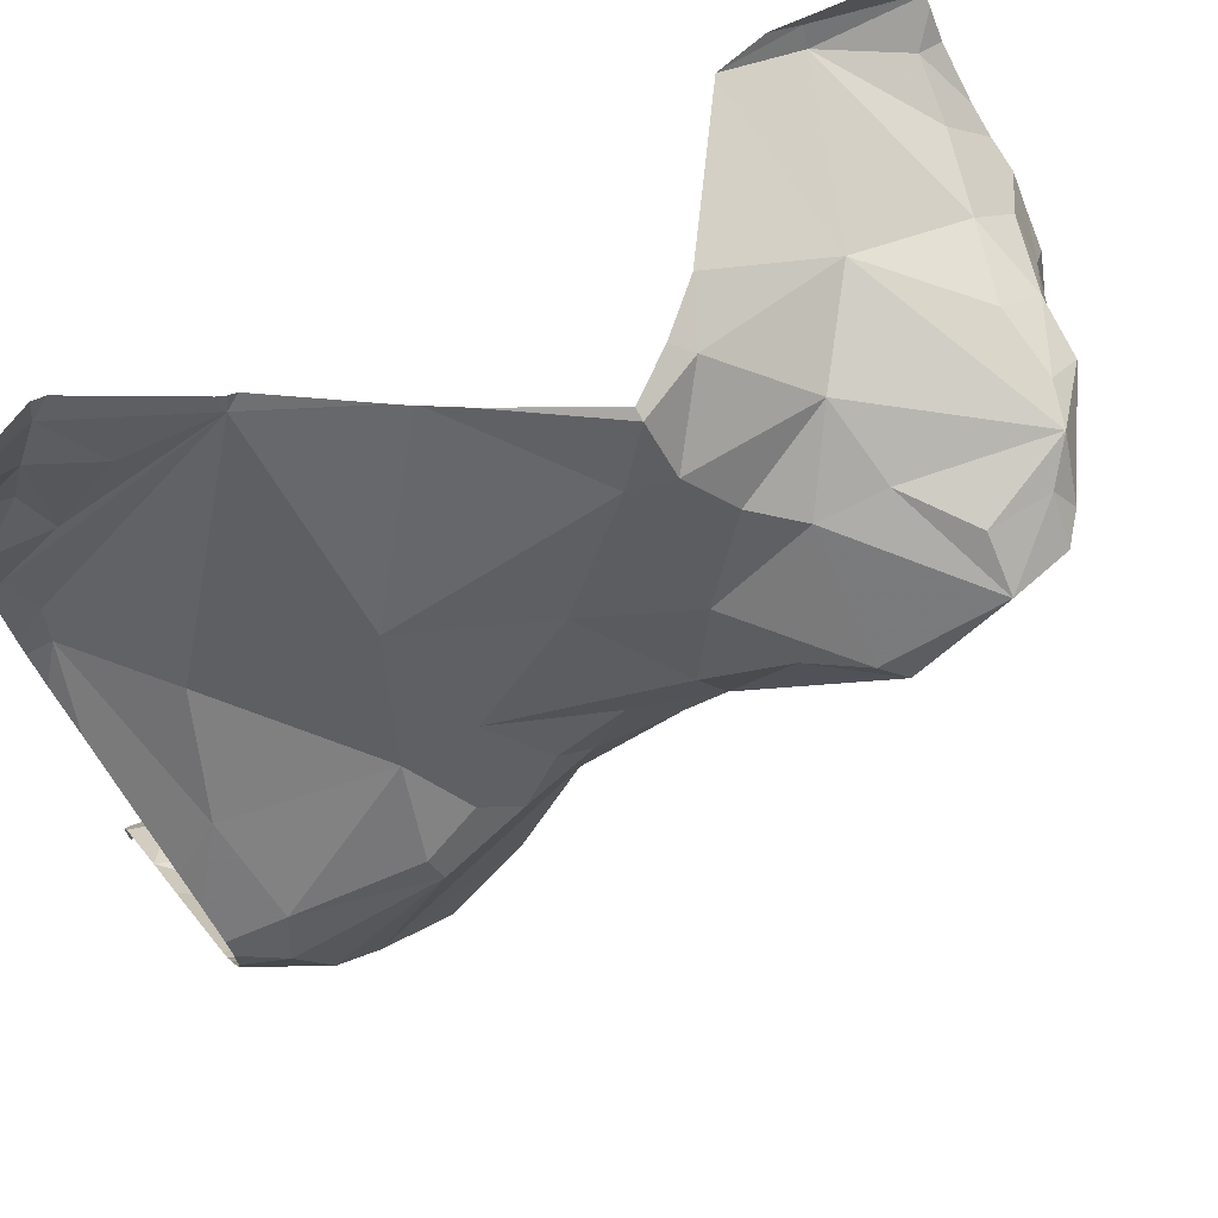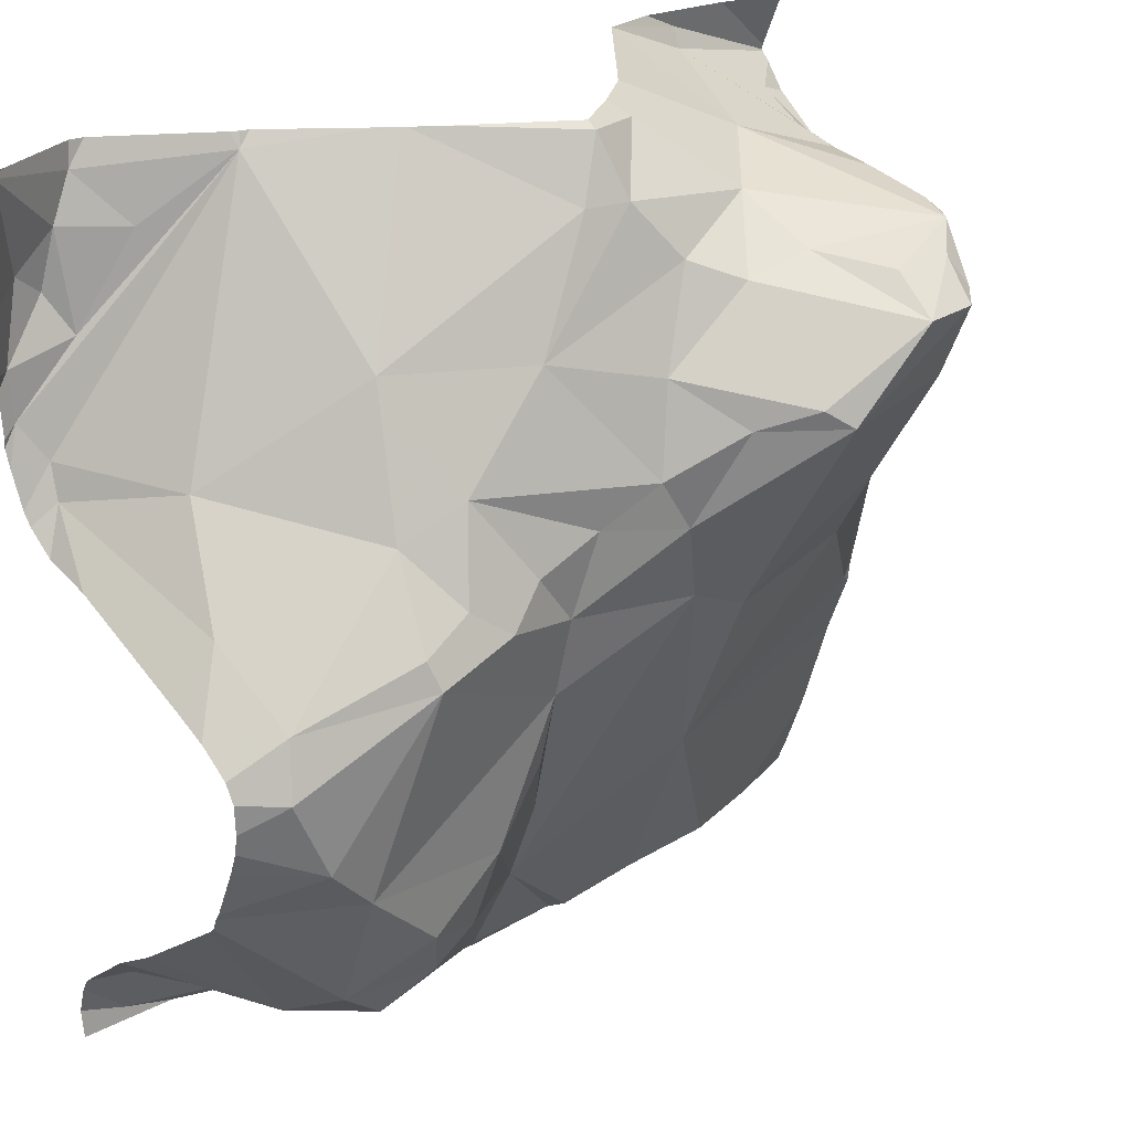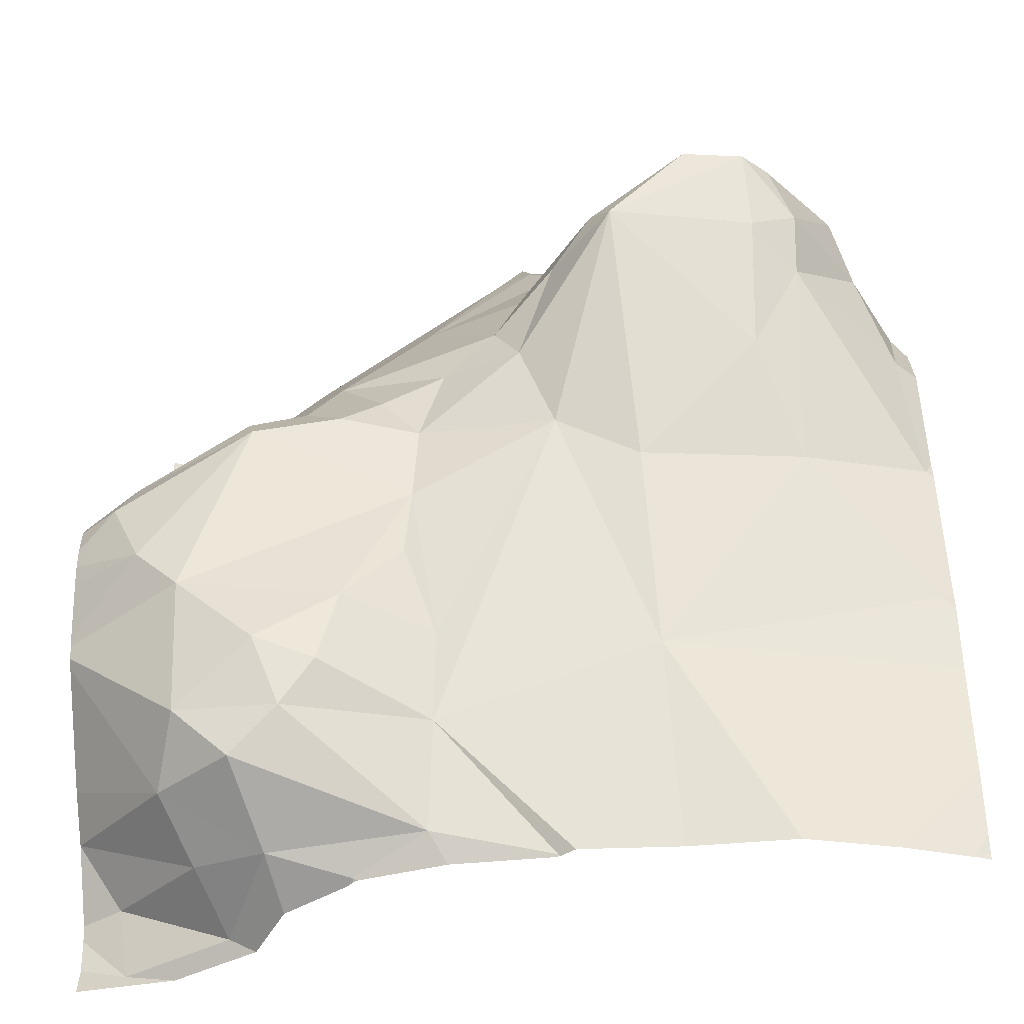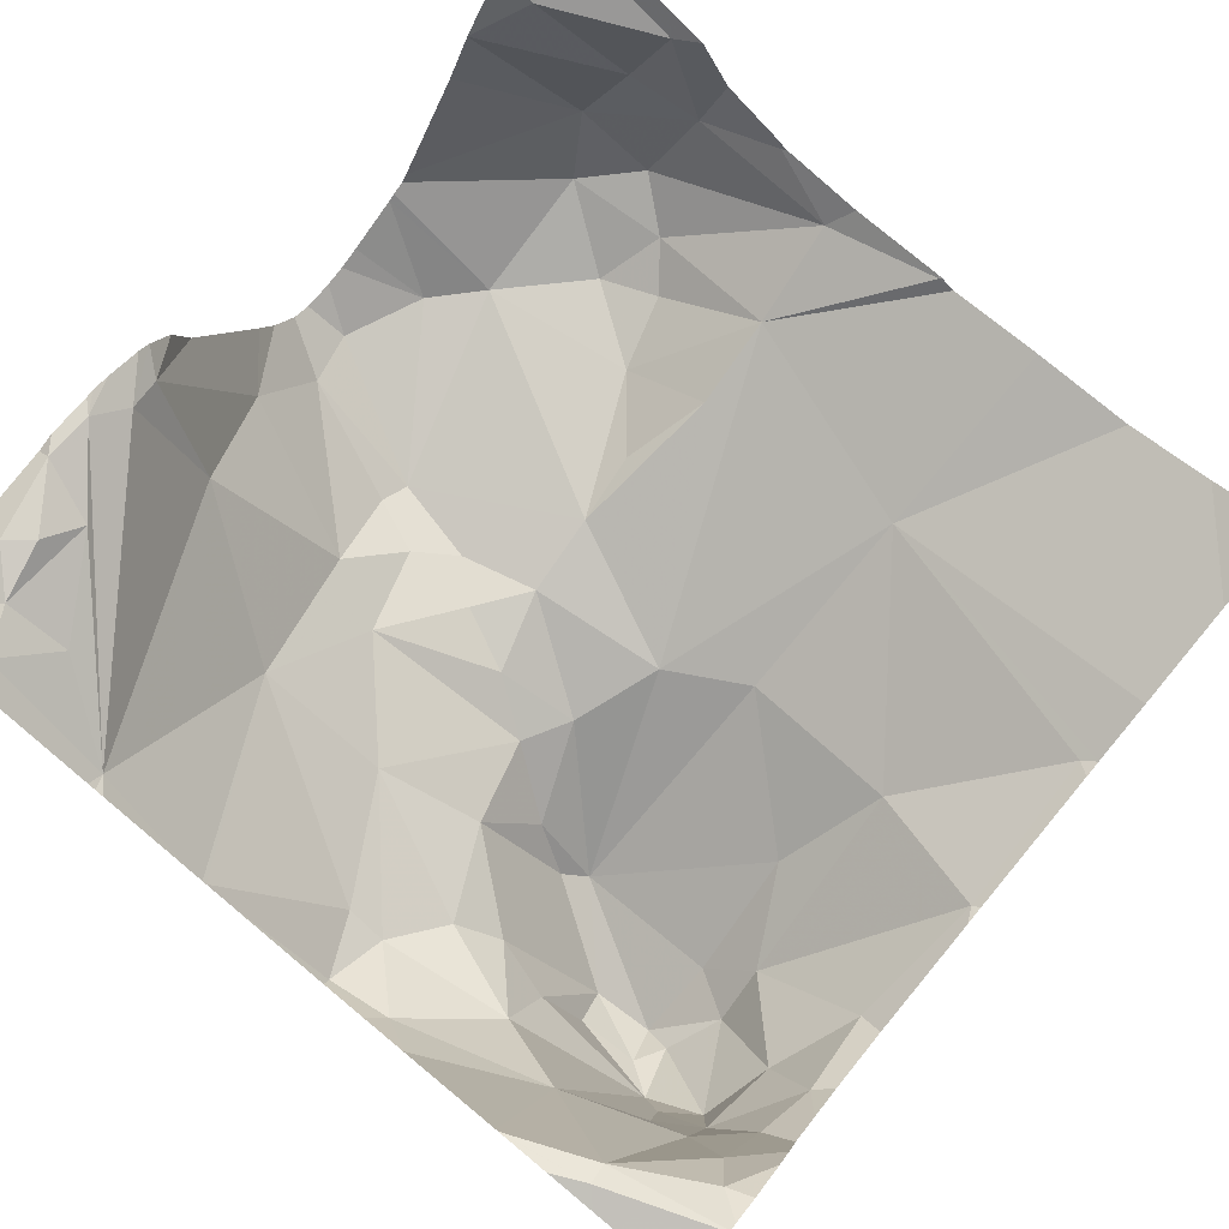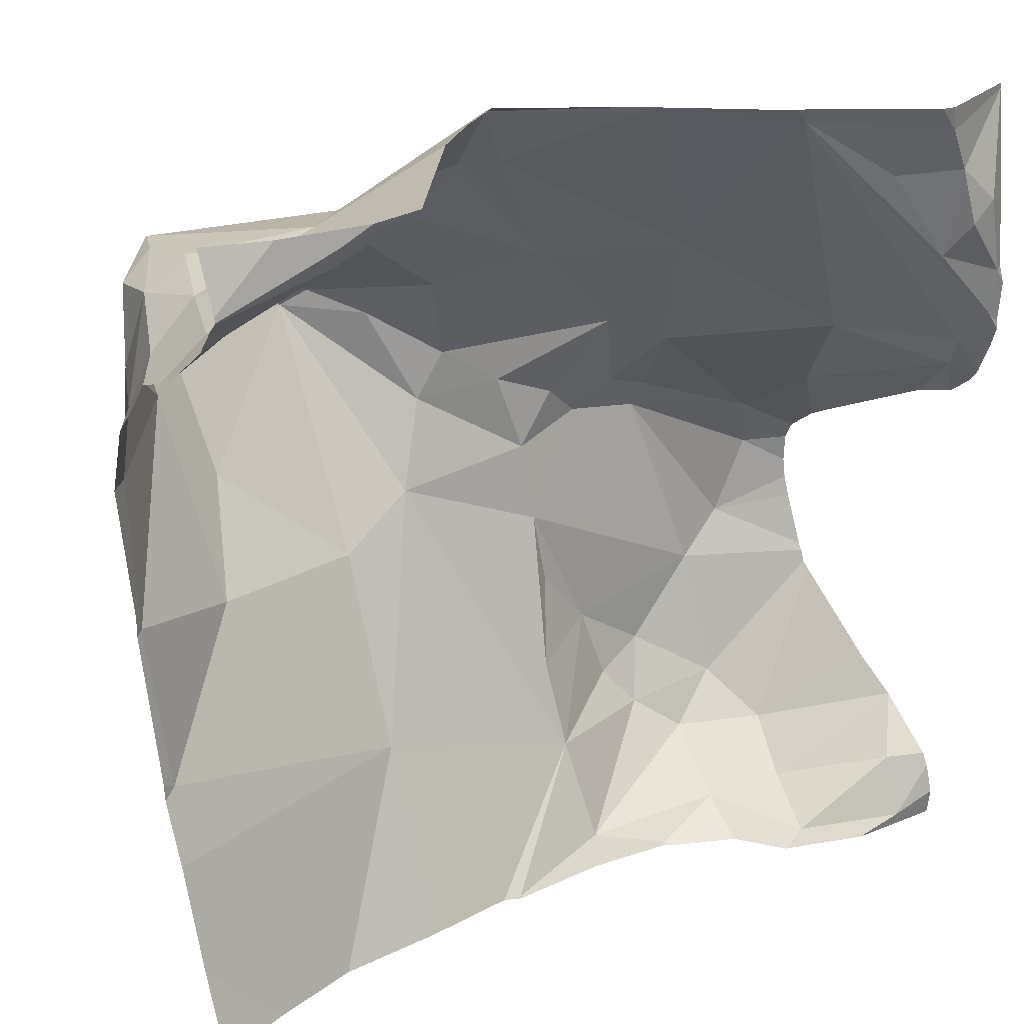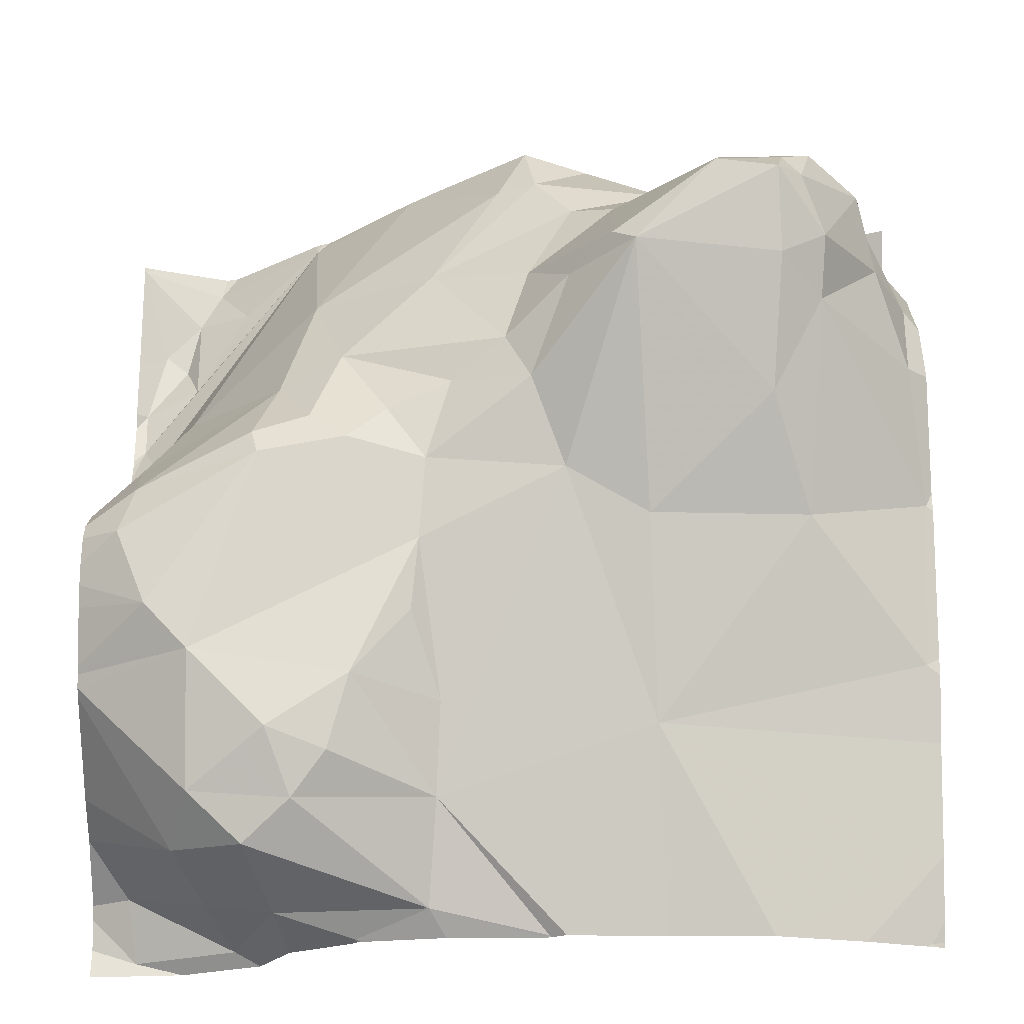
<metadata>
{"format":"obj","ext":"obj","renderer":"f3d","projection":"perspective","resolution":1024,"background":"white","views":[{"elev":69.8,"azim":143.0,"up":"+Y"},{"elev":27.1,"azim":135.4,"up":"+Y"},{"elev":-52.3,"azim":-176.2,"up":"+Y"},{"elev":77.2,"azim":-140.4,"up":"+Z"},{"elev":27.0,"azim":-37.9,"up":"+Y"},{"elev":-26.1,"azim":179.0,"up":"+Y"}]}
</metadata>
<code>
v -36.87 254.5 502.9
v -36.92 254.6 503
v -36.86 254.7 503
v -36.58 254.3 503.1
v -36.58 254.4 503
v -37.5 254.9 503.2
v -36.96 254.8 503
v -37.08 254.9 503
v -37.04 254.9 503
v -37.37 254.8 502.8
v -37.4 254.7 502.8
v -37.45 254.8 502.9
v -36.99 254.6 502.9
v -37.07 255 503
v -37.12 254.8 503
v -37.07 255 503.1
v -36.96 255 503.1
v -36.89 254 503.2
v -36.95 254.4 503
v -36.88 254.3 503
v -36.98 254.3 503
v -36.96 254.5 503
v -37.24 254.8 502.9
v -37.17 254.8 502.9
v -37.27 254.8 502.8
v -37.07 254.6 502.9
v -37.34 254.8 502.8
v -36.86 254.2 503
v -36.97 254.2 503.1
v -37.19 255 503.1
v -37.15 255 503.1
v -37.32 254.9 503.1
v -37.11 254.5 502.9
v -36.95 254.4 503
v -36.82 254.1 503
v -36.97 254.1 503.1
v -37.45 254.9 503.1
v -37.41 254.9 503
v -37.46 254.8 503
v -37.41 254.9 502.9
v -37.41 254.9 503.2
v -36.82 254.8 503.1
v -37.23 254.9 503
v -37.07 254.7 502.9
v -37.16 254.7 502.8
v -37.52 254.5 503
v -37.51 254.7 503
v -37.39 254.7 502.9
v -36.58 254.3 503.1
v -37.51 254.8 503
v -36.58 254.6 503.3
v -36.58 254.5 503
v -36.58 254.3 503.1
v -36.58 254.4 503
v -36.58 254.5 503.1
v -37.5 254.8 503.1
v -36.81 255 503.3
v -37.49 254.9 503.1
v -37.1 254 503.1
v -36.93 255 503.2
v -37.31 255 503.3
v -37.41 255 503.3
v -36.58 254.6 503.3
v -37.39 254.9 502.9
v -37.47 254.8 502.9
v -37.19 254.7 502.8
v -37.52 254.3 503.1
v -37.05 254.7 502.9
v -37.12 254.7 502.9
v -37.28 254.8 502.8
v -37.35 254.8 502.8
v -37.35 254.7 502.8
v -37.52 254 503.2
v -36.93 255 503.2
v -37.31 255 503.3
v -37.38 254.5 503
v -37.22 254.2 503
v -37.34 254.6 502.9
v -37.2 254.5 503
v -36.63 254 503.3
v -37.13 255 503.1
v -36.75 254 503.3
v -36.64 254.5 503
v -36.63 254.6 503.1
v -37.34 254 503.1
v -36.79 254.6 503
v -36.99 254 503.1
v -36.81 254 503.2
v -37.51 254 503.2
v -36.72 254.9 503.3
v -36.68 255 503.3
v -36.69 254.1 503.1
v -36.77 254.1 503
v -36.71 254.2 503
v -36.83 254.6 503
v -36.79 254.2 503
v -36.77 254.5 502.9
v -36.77 254.5 503
v -36.89 254 503.2
v -36.73 254 503.3
v -36.61 254.7 503.3
v -37.23 254 503.1
v -36.89 254 503.2
v -37.52 254 503.2
v -36.69 254 503.3
v -36.78 254 503.3
v -36.66 254.4 503
v -36.71 254.3 503
v -36.67 254.7 503.2
v -36.62 254.4 503
v -37.1 254 503.1
v -37.53 254 503.2
v -37.49 254 503.2
v -36.62 254.1 503.3
v -36.58 255 503.3
v -36.66 254.8 503.3
v -36.64 254.8 503.4
v -36.59 254.8 503.3
v -36.61 254.7 503.3
v -36.61 254.9 503.4
v -36.65 254.9 503.3
v -36.59 254.7 503.3
v -37.12 254 503.1
v -36.88 254 503.2
v -37.1 254 503.1
v -36.72 254.1 503.2
v -36.8 254.1 503.1
v -37.53 254.9 503.2
v -37.53 254.9 503.2
v -37.53 254.7 503
v -37.53 254.7 503
v -37.53 254.5 503
v -37.53 254.5 503
v -37.53 254.8 503.1
v -37.53 254.8 503.1
v -37.53 254.8 503.1
v -37.53 254.8 503.2
v -37.53 254.9 503.2
v -37.53 254.9 503.2
v -37.53 254.9 503.2
v -37.53 254.5 503
v -37.53 254.3 503.1
v -37.53 254.3 503.1
v -37.19 255 503.1
v -37.23 255 503.2
v -37.53 254.1 503.2
v -37.53 254.1 503.1
v -37.53 254.2 503.1
v -37.53 254 503.2
v -36.58 254.4 503
v -36.58 254.4 503
v -36.58 254.2 503.2
v -36.58 254.3 503.1
v -36.58 254.1 503.3
v -36.58 254.1 503.3
v -36.58 254.2 503.2
v -36.58 254.1 503.3
v -36.58 255 503.3
v -36.58 254.6 503.3
v -36.58 254.7 503.3
v -36.58 254.8 503.3
v -36.58 254.8 503.3
v -36.58 254.6 503.2
v -36.58 254.5 503.1
v -36.58 254 503.3
v -37.18 255 503.1
v -36.58 254.7 503.3
v -36.58 254.7 503.3
v -36.58 254.2 503.2
v -36.58 254.8 503.3
v -36.58 255 503.3
v -36.58 254.2 503.2
v -37.44 254 503.1
v -37.53 254 503.2
v -36.64 254 503.3
v -36.58 254 503.3
v -37.18 255 503.1
v -36.92 255 503.2
v -36.82 255 503.3
v -37.42 255 503.2
v -37.32 255 503.3
v -37.37 255 503.3
v -36.58 255 503.3
v -36.7 255 503.3
v -36.68 255 503.3
v -36.59 255 503.3
v -36.81 255 503.3
v -36.81 255 503.3
v -37.47 255 503.2
v -37.47 255 503.2
v -37.53 255 503.2
v -37.53 255 503.2
v -36.58 255 503.3
f 2 1 3
f 155 80 165
f 8 7 9
f 11 10 12
f 2 3 13
f 7 8 15
f 181 62 75
f 20 19 21
f 1 2 22
f 24 23 25
f 22 13 26
f 27 10 11
f 29 28 20
f 31 30 32
f 17 9 60
f 33 21 34
f 36 35 29
f 38 37 39
f 38 39 40
f 41 32 61
f 60 42 74
f 7 42 9
f 19 34 21
f 31 14 16
f 29 21 33
f 32 43 31
f 44 24 45
f 47 46 48
f 47 50 130
f 185 91 115
f 134 56 135
f 61 30 145
f 30 31 81
f 136 6 137
f 36 29 59
f 59 29 123
f 36 59 111
f 18 36 87
f 138 62 139
f 37 32 41
f 154 80 155
f 140 139 189
f 128 41 138
f 58 41 6
f 58 37 41
f 62 41 75
f 39 37 56
f 64 40 12
f 64 12 10
f 65 12 39
f 12 40 39
f 12 65 11
f 66 25 27
f 153 92 152
f 37 38 32
f 43 8 31
f 8 9 14
f 68 44 69
f 64 43 32
f 43 15 8
f 31 8 14
f 43 23 24
f 3 7 68
f 22 2 13
f 29 20 21
f 34 19 20
f 26 68 69
f 22 34 1
f 3 68 13
f 7 15 44
f 68 7 44
f 25 45 24
f 70 25 23
f 10 71 64
f 24 15 43
f 68 26 13
f 64 70 23
f 23 43 64
f 15 24 44
f 33 22 26
f 33 34 22
f 45 69 44
f 69 45 66
f 66 33 26
f 69 66 26
f 27 25 71
f 10 27 71
f 72 27 11
f 11 48 72
f 27 72 66
f 66 45 25
f 180 62 182
f 179 57 188
f 147 146 113
f 67 46 132
f 76 46 67
f 77 67 142
f 76 67 77
f 123 77 102
f 152 92 172
f 184 91 185
f 135 58 136
f 48 78 72
f 78 66 72
f 46 76 48
f 38 40 64
f 37 58 56
f 65 47 48
f 46 47 131
f 77 29 33
f 50 47 65
f 39 56 50
f 50 65 39
f 147 77 148
f 76 77 79
f 38 64 32
f 64 71 70
f 25 70 71
f 79 33 66
f 66 78 79
f 33 79 77
f 48 11 65
f 79 78 76
f 76 78 48
f 80 82 100
f 55 83 52
f 84 86 83
f 57 90 91
f 93 92 94
f 42 3 86
f 1 95 3
f 94 96 35
f 98 97 83
f 183 115 158
f 108 107 97
f 108 96 94
f 108 94 53
f 97 34 108
f 84 109 86
f 52 110 150
f 97 1 34
f 107 110 97
f 86 98 83
f 110 107 54
f 49 108 4
f 182 62 181
f 35 93 94
f 176 165 175
f 175 165 105
f 117 116 118
f 119 101 51
f 57 116 90
f 120 115 121
f 122 119 159
f 178 57 179
f 177 30 81
f 57 109 119
f 91 121 115
f 121 117 120
f 185 115 186
f 82 126 127
f 35 36 93
f 126 82 114
f 80 114 82
f 114 80 154
f 173 147 113
f 127 126 92
f 166 30 177
f 101 119 109
f 93 127 92
f 163 84 164
f 36 127 93
f 86 95 98
f 7 3 42
f 74 57 178
f 36 18 127
f 57 91 184
f 127 18 124
f 106 127 88
f 90 116 121
f 116 117 121
f 113 146 89
f 118 116 122
f 126 114 156
f 20 108 34
f 29 35 28
f 20 96 108
f 28 35 96
f 28 96 20
f 97 98 95
f 97 95 1
f 120 118 161
f 115 120 170
f 118 120 117
f 162 122 168
f 116 57 122
f 119 122 57
f 121 91 90
f 81 31 16
f 92 126 169
f 112 73 149
f 86 3 95
f 86 109 42
f 110 83 97
f 53 92 153
f 109 84 101
f 42 109 57
f 88 127 124
f 128 6 41
f 129 6 128
f 151 110 54
f 150 110 151
f 130 50 134
f 131 47 130
f 106 82 127
f 132 46 133
f 145 30 144
f 4 108 53
f 133 46 141
f 53 94 92
f 134 50 56
f 144 30 166
f 135 56 58
f 136 58 6
f 105 80 100
f 54 107 5
f 137 6 129
f 138 41 62
f 100 82 106
f 5 107 49
f 139 62 180
f 49 107 108
f 85 77 147
f 141 46 131
f 142 67 143
f 51 101 63
f 63 101 163
f 143 67 132
f 74 42 57
f 112 149 174
f 146 73 89
f 52 83 110
f 102 77 85
f 85 147 173
f 148 77 142
f 149 73 146
f 55 84 83
f 156 114 157
f 75 41 61
f 89 73 104
f 157 114 154
f 183 158 193
f 61 32 30
f 104 73 112
f 158 115 171
f 159 119 51
f 160 122 159
f 99 18 87
f 161 118 162
f 60 9 42
f 87 36 111
f 162 118 122
f 111 59 125
f 163 101 84
f 164 84 55
f 17 14 9
f 165 80 105
f 125 59 123
f 123 29 77
f 167 122 160
f 168 122 167
f 169 126 156
f 170 120 161
f 124 18 103
f 171 115 170
f 103 18 99
f 172 92 169
f 16 14 17
f 186 115 183
f 187 57 184
f 188 57 187
f 189 139 180
f 190 140 189
f 191 140 190
f 192 140 191

</code>
